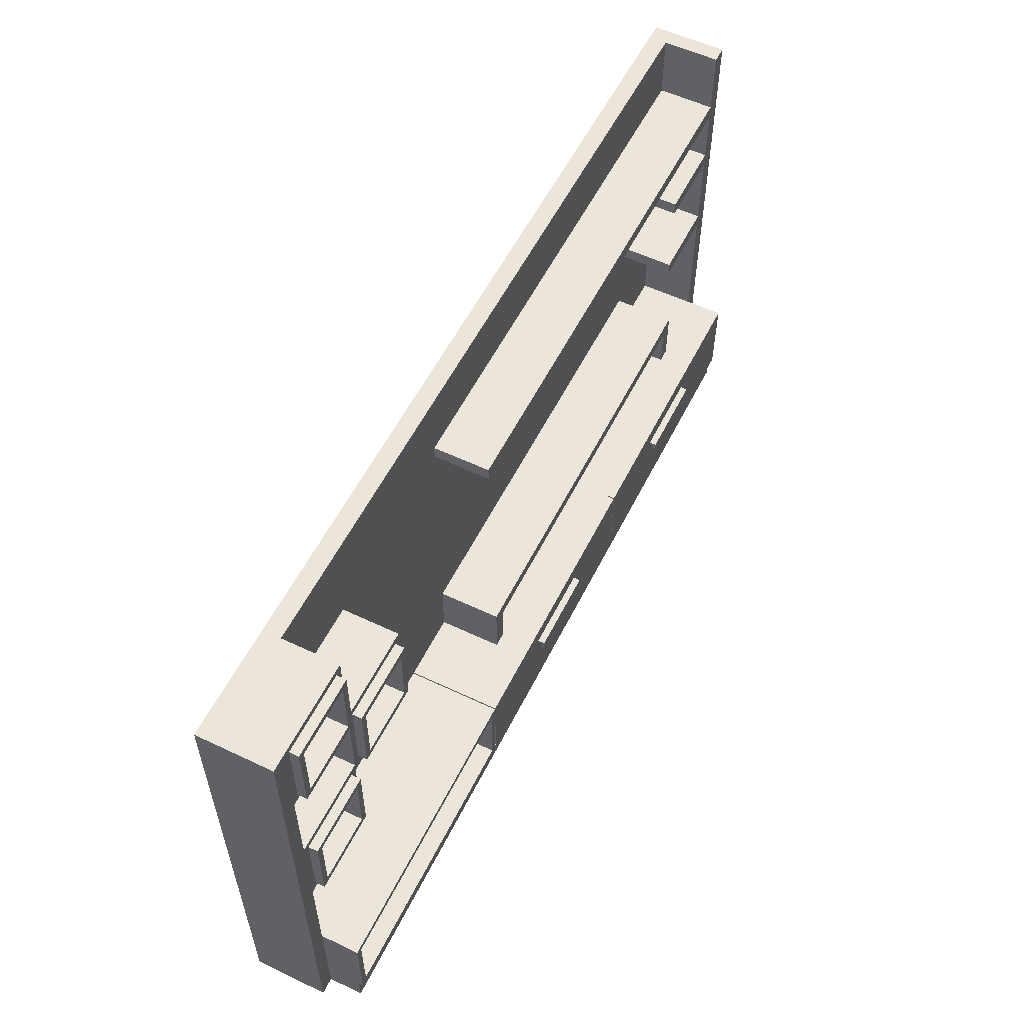
<metadata>
{"format":"obj","ext":"obj","renderer":"f3d","projection":"perspective","resolution":1024,"background":"white","views":[{"elev":56.4,"azim":-63.6,"up":"+Y"}]}
</metadata>
<code>
o Object.1
v 96.52 12.7 8.128
v 96.52 12.7 3.744
v 87.78 12.7 4.792
v 64.22 12.7 12.38
v 64.22 12.7 11.62
v 32.3 12.7 12.38
v 89.08 12.7 1.962
v 87.78 12.7 4.584
v 96.52 12.7 1.962
v 87.78 12.7 1.962
v 41.3 12.7 4.684
v 41.3 12.7 8.82
v 32.17 12.7 12.38
v 32.17 12.7 1.962
v -0.002 12.7 12.38
v 64.35 12.7 12.38
v 86.26 12.7 5.284
v 64.35 12.7 11.62
v 32.3 12.7 1.962
v 39.78 12.7 4.214
v 39.78 12.7 1.962
v 86.26 12.7 8.82
v 87.78 12.7 8.82
v 39.78 12.7 8.82
v 39.78 12.7 4.224
v 96.52 12.7 12.38
v 86.26 12.7 5.042
v 64.41 12.7 1.962
v 41.3 12.7 4.674
v 48.26 12.7 1.962
v 41.3 12.7 1.962
v 74.21 12.7 1.962
v 86.26 12.7 1.962
v 72.39 12.7 1.962
v 70.57 12.7 1.962
v 25.95 12.7 1.962
v -0.002 12.7 6.248
v 24.13 12.7 1.962
v 22.31 12.7 1.962
v -0.002 12.7 1.962
v -0.002 12.7 8.128
v -0.002 44.78 8.128
v -0.002 34.62 8.128
v -0.002 44.78 6.624
v -0.002 24.46 4.508
v -0.002 44.78 1.962
v -0.002 34.62 5.12
v -0.002 41.67 1.962
v -0.002 24.46 3.618
v -0.002 13.28 1.962
v -0.002 24.46 1.962
v -0.002 24.46 8.128
v -0.002 3.046 11.87
v -0.002 3.046 12.38
v -0.002 3.334 8.128
v -0.002 34.62 3.004
v -0.002 1.438 8.128
v -0.002 0 11.87
v -0.002 3.808 8.128
v -0.002 3.808 12.38
v -0.002 9.07 8.128
v -0.002 0 8.128
v -0.002 34.62 1.962
v -0.002 3.358 8.128
v 24.13 13.74 1.962
v 81.72 19.05 1.962
v 85.36 19.05 1.962
v 84.45 20.6 1.962
v 63.88 46.05 1.962
v 72.39 41.21 1.962
v 68.15 46.05 1.962
v 24.13 41.21 1.962
v 20.32 39.04 1.962
v 86.26 17.52 1.962
v 86.26 17.53 1.962
v 48.26 54.94 1.962
v 24.13 54.94 1.962
v 32.17 12.44 1.962
v 32.3 12.44 1.962
v 72.39 13.74 1.962
v 48.26 47.58 1.962
v 61.2 47.58 1.962
v 48.26 27.47 1.962
v 72.39 17.53 1.962
v 65.73 17.53 1.962
v 1.522 46.31 1.962
v 5.056 46.31 1.962
v 1.522 52.34 1.962
v 80.9 46.05 1.962
v 72.39 46.05 1.962
v 48.26 17.53 1.962
v 41.3 17.53 1.962
v 87.78 19.05 1.962
v 96.52 27.47 1.962
v 72.39 47.58 1.962
v 83.58 47.58 1.962
v 72.39 54.94 1.962
v 39.78 47.58 1.962
v 39.78 46.05 1.962
v 96.52 54.94 1.962
v 96.52 47.58 1.962
v 72.39 19.05 1.962
v 48.26 46.05 1.962
v 96.52 27.56 1.962
v 96.36 27.56 1.962
v 8.636 53.42 1.962
v 2.676 53.42 1.962
v 8.636 50.03 1.962
v 10.16 37.59 1.962
v 5.948 44.78 1.962
v 10.16 34.62 1.962
v 11.68 36.15 1.962
v 15.24 36.15 1.962
v 11.68 43.26 1.962
v 18.8 38.17 1.962
v 18.8 36.15 1.962
v 20.32 43.38 1.962
v 20.32 44.78 1.962
v 10.16 24.46 1.962
v 12.06 34.34 1.962
v 10.16 33.25 1.962
v 5.282 24.46 1.962
v 10.16 44.78 1.962
v 63.78 19.05 1.962
v 63.05 19.05 1.962
v 20.97 11.94 1.962
v 0.76 11.94 1.962
v 6.69 3.808 1.962
v 1.522 28.34 1.962
v 8.636 32.39 1.962
v 1.522 33.1 1.962
v 87.78 14.92 1.962
v 86.26 17.53 1.962
v 31.41 9.59 1.962
v 27.29 11.94 1.962
v 31.41 3.808 1.962
v 24.13 11.94 1.962
v 24.13 3.808 1.962
v 39.78 17.53 1.962
v 39.78 19.05 1.962
v 48.26 19.05 1.962
v 87.78 17.53 1.962
v 68.15 47.58 1.962
v 17.85 44.78 1.962
v 10.16 49.16 1.962
v 10.16 54.94 1.962
v 1.522 53.42 1.962
v 18.8 43.26 1.962
v 12.56 34.62 1.962
v 11.9 34.62 1.962
v 63.78 17.53 1.962
v 1.522 26.6 1.962
v 2.606 25.99 1.962
v 1.522 25.99 1.962
v 0.76 3.808 1.962
v 87.78 39.75 1.962
v 87.78 38.23 1.962
v 96.52 39.75 1.962
v 96.52 46.05 1.962
v 87.78 27.56 1.962
v 87.78 29.09 1.962
v 93.68 29.09 1.962
v 96.52 29.09 1.962
v 96.52 38.23 1.962
v 79.05 17.53 1.962
v 8.636 33.1 1.962
v 8.636 25.99 1.962
v 20.32 34.62 1.962
v 8.636 46.31 1.962
v 31.41 11.94 1.962
v 32.17 3.808 12.12
v 32.17 3.808 12.38
v 32.17 12.44 12.12
v 24.13 3.618 12.38
v 48.26 3.428 12.38
v 24.51 3.618 12.38
v 0.76 3.808 12.38
v 24.13 3.238 12.38
v 48.26 3.046 12.38
v 24.7 3.618 12.38
v 72.39 3.238 12.38
v 96.52 3.046 12.38
v 72.58 3.238 12.38
v 72.39 3.046 12.38
v 31.41 3.808 12.38
v 63.96 3.428 12.38
v 48.64 3.428 12.38
v 64.35 3.428 12.38
v 64.41 3.428 12.38
v 24.13 3.046 12.38
v 75.24 10.64 12.38
v 75.24 10.32 12.38
v 84.89 10.64 12.38
v 84.89 10.32 12.38
v 32.3 3.808 12.38
v 64.22 3.808 12.38
v 0.76 11.94 12.38
v 43.49 10.64 12.38
v 43.49 10.32 12.38
v 53.14 10.64 12.38
v 64.35 3.808 12.38
v 53.14 10.32 12.38
v 31.41 11.94 12.38
v 32.3 3.808 12.12
v 64.22 3.808 11.62
v 64.35 3.808 11.62
v 96.52 7.516 8.128
v 96.52 3.046 11.87
v 96.52 0 11.87
v 96.52 1.896 8.128
v 96.52 46.05 8.128
v 96.52 29.09 8.128
v 96.52 38.23 8.128
v 96.52 47.58 8.128
v 96.52 54.94 8.128
v 96.52 39.75 8.128
v 96.52 27.56 8.128
v 96.52 0 8.128
v 48.26 3.046 11.87
v 72.39 3.046 11.87
v 72.39 3.046 12
v 72.39 3.046 12.25
v 48.26 3.046 12.12
v 24.13 3.046 12.25
v 24.13 3.046 11.87
v 24.13 3.046 12
v 72.39 0.76 11.87
v 48.26 0 11.87
v 72.39 0 11.87
v 72.39 2.284 11.87
v 24.13 0.76 11.87
v 24.13 0 11.87
v 24.13 2.284 11.87
v 48.26 1.522 11.87
v 0.76 45.55 8.128
v 0.76 45.55 9.144
v 0.76 54.18 9.144
v 0.76 54.18 8.128
v 0.76 25.23 8.128
v 0.76 25.23 9.144
v 0.76 33.86 9.144
v 0.76 33.86 8.128
v 32.3 12.44 12.12
v 96.52 0 1.962
v 72.39 0 1.472
v 96.52 0 0
v 48.26 0 0
v 72.39 0 0
v 72.39 0 0.49
v 48.26 0 1.962
v 72.39 0 1.962
v 72.39 0 4.44
v 24.13 0 1.962
v 24.13 0 1.472
v 72.39 0 9.392
v 48.26 0 6.916
v 24.13 0 9.392
v -0.002 0 0
v 24.13 0 0
v 24.13 0 0.49
v 48.26 0 0.98
v -1.778 0 0
v -1.778 0 8.128
v -0.002 0 1.962
v 24.13 0 4.44
v 98.3 0 0
v 98.3 0 8.128
v 63.02 18.29 8.82
v 39.78 19.05 8.82
v 41.3 17.53 8.82
v 86.26 17.53 8.82
v 63.78 18.29 8.82
v 63.78 17.53 8.82
v 87.78 17.53 8.82
v 87.78 19.05 8.82
v 63.78 19.05 8.82
v 39.78 17.53 8.82
v 39.78 46.05 8.128
v 39.78 47.58 8.128
v 63.78 17.53 5.392
v 87.78 27.56 8.128
v 87.78 29.09 8.128
v 87.78 38.23 8.128
v 87.78 39.75 8.128
v 63.78 19.05 5.392
v 72.39 13.74 0
v 72.39 41.21 0
v 84.45 20.6 0
v 72.39 54.94 0
v 96.52 54.94 0
v 96.52 27.47 0
v 98.3 27.47 0
v 97.41 27.47 0
v 24.13 41.21 0
v 24.13 13.74 0
v 12.06 34.34 0
v 48.26 54.94 0
v 24.13 54.94 0
v -0.002 54.94 0
v -0.89 27.47 0
v -0.002 27.47 0
v 48.26 27.47 0
v 98.3 54.94 0
v -1.778 27.47 0
v -1.778 54.94 0
v 24.13 54.94 1.472
v -0.002 54.94 1.962
v 72.39 54.94 0.49
v 72.39 54.94 1.472
v 24.13 54.94 0.49
v 10.16 54.94 8.128
v 48.26 54.94 0.98
v -0.002 54.94 8.128
v 98.3 54.94 8.128
v -1.778 54.94 8.128
v -1.778 27.47 4.062
v -1.778 27.47 8.128
v 98.3 27.47 8.128
v -0.89 27.47 8.128
v -0.002 27.47 8.128
v 68.15 46.82 8.128
v 68.15 46.05 8.128
v 10.16 34.62 8.128
v 9.398 33.86 8.128
v 68.15 47.58 8.128
v 10.92 44.02 8.128
v 10.16 44.78 8.128
v 10.92 35.39 8.128
v 9.398 45.55 8.128
v 20.32 44.78 8.128
v 19.56 35.39 8.128
v 20.32 34.62 8.128
v 9.398 54.18 8.128
v 19.56 44.02 8.128
v 9.398 25.23 8.128
v 10.16 24.46 8.128
v 10.16 34.62 5.046
v 10.16 44.78 5.046
v 9.398 25.23 9.144
v 9.398 45.55 9.144
v 9.398 54.18 9.144
v 9.398 33.86 9.144
v 1.522 53.42 9.144
v 1.522 46.31 9.144
v 8.636 53.42 9.144
v 8.636 46.31 9.144
v 11.68 43.26 9.144
v 10.92 44.02 9.144
v 11.68 36.15 9.144
v 10.92 35.39 9.144
v 19.56 35.39 9.144
v 18.8 36.15 9.144
v 19.56 44.02 9.144
v 18.8 43.26 9.144
v 1.522 33.1 9.144
v 8.636 33.1 9.144
v 8.636 25.99 9.144
v 1.522 25.99 9.144
v 98.3 27.47 4.062
v 68.15 47.58 5.046
v 68.15 46.05 5.046
v 75.24 9.62 13.14
v 84.89 10.64 13.14
v 75.24 10.64 13.14
v 84.89 9.62 13.14
v 43.49 9.62 13.14
v 53.14 10.64 13.14
v 43.49 10.64 13.14
v 53.14 9.62 13.14
v 53.14 9.864 12.9
v 53.14 9.784 12.91
v 53.14 10.09 12.79
v 53.14 10.02 12.84
v 53.14 9.62 12.91
v 53.14 9.702 12.92
v 53.14 10.15 12.74
v 53.14 10.2 12.68
v 53.14 10.25 12.61
v 53.14 10.28 12.54
v 53.14 10.31 12.46
v 53.14 9.944 12.87
v 43.49 9.62 12.91
v 75.24 9.62 12.91
v 84.89 9.62 12.91
v 43.49 9.944 12.87
v 43.49 10.02 12.84
v 43.49 10.09 12.79
v 43.49 10.31 12.46
v 43.49 10.28 12.54
v 43.49 9.864 12.9
v 43.49 9.702 12.92
v 43.49 10.25 12.61
v 43.49 10.2 12.68
v 43.49 10.15 12.74
v 43.49 9.784 12.91
v 84.89 10.31 12.46
v 75.24 10.31 12.46
v 84.89 10.28 12.54
v 75.24 10.28 12.54
v 84.89 10.25 12.61
v 75.24 10.25 12.61
v 84.89 10.2 12.68
v 75.24 10.2 12.68
v 84.89 10.15 12.74
v 75.24 10.15 12.74
v 75.24 10.09 12.79
v 84.89 10.09 12.79
v 75.24 10.02 12.84
v 84.89 10.02 12.84
v 75.24 9.944 12.87
v 84.89 9.944 12.87
v 75.24 9.864 12.9
v 84.89 9.864 12.9
v 75.24 9.784 12.91
v 84.89 9.784 12.91
v 75.24 9.702 12.92
v 84.89 9.702 12.92
f 1 2 3
f 4 5 6
f 7 8 9
f 10 8 7
f 5 11 12
f 9 3 2
f 13 14 15
f 16 17 18
f 19 20 21
f 22 16 23
f 17 16 22
f 19 24 25
f 24 5 12
f 24 6 5
f 19 6 24
f 16 1 23
f 26 1 16
f 27 18 17
f 18 28 29
f 30 29 28
f 31 29 30
f 3 9 8
f 32 27 33
f 34 27 32
f 35 27 34
f 28 27 35
f 28 18 27
f 5 29 11
f 18 29 5
f 19 25 20
f 36 37 14
f 38 37 36
f 39 37 38
f 40 37 39
f 41 14 37
f 15 14 41
f 3 23 1
f 42 43 44
f 37 45 41
f 46 47 48
f 44 47 46
f 49 50 51
f 52 41 45
f 53 54 55
f 49 37 50
f 45 37 49
f 56 48 47
f 40 50 37
f 53 57 58
f 47 44 43
f 59 60 61
f 15 41 61
f 62 58 57
f 63 48 56
f 15 61 60
f 59 64 54
f 60 59 54
f 64 55 54
f 57 53 55
f 38 36 65
f 66 67 68
f 69 70 71
f 72 73 65
f 68 70 66
f 74 75 33
f 72 76 77
f 78 79 14
f 34 32 80
f 81 82 76
f 65 83 72
f 84 85 80
f 86 87 88
f 70 89 90
f 91 92 30
f 93 68 67
f 9 93 7
f 94 93 9
f 94 68 93
f 95 96 97
f 90 71 70
f 98 72 99
f 76 98 81
f 76 72 98
f 100 96 101
f 80 35 34
f 102 66 70
f 80 85 35
f 103 99 83
f 104 105 94
f 106 107 108
f 109 110 111
f 112 113 114
f 115 113 116
f 117 72 118
f 73 72 117
f 119 120 121
f 119 65 120
f 122 65 119
f 123 110 109
f 124 83 125
f 102 83 124
f 70 83 102
f 126 127 128
f 129 130 131
f 10 7 132
f 133 75 74
f 31 30 92
f 134 135 136
f 137 126 138
f 14 65 36
f 19 14 79
f 19 65 14
f 21 65 19
f 139 65 21
f 140 65 139
f 83 140 141
f 83 65 140
f 100 97 96
f 142 7 93
f 132 7 142
f 143 76 82
f 95 76 143
f 97 76 95
f 123 144 145
f 145 144 146
f 88 107 147
f 88 87 107
f 115 114 113
f 148 114 115
f 149 150 120
f 141 125 83
f 85 151 28
f 121 150 111
f 121 120 150
f 152 153 129
f 154 153 152
f 65 39 38
f 65 122 39
f 155 128 127
f 156 89 157
f 158 89 156
f 159 89 158
f 160 70 68
f 161 70 160
f 162 70 161
f 163 157 162
f 164 157 163
f 165 80 32
f 166 131 130
f 167 129 153
f 130 129 167
f 120 168 149
f 168 65 73
f 120 65 168
f 118 146 144
f 72 146 118
f 77 146 72
f 169 107 87
f 108 107 169
f 80 165 84
f 70 157 89
f 70 162 157
f 138 135 137
f 138 136 135
f 128 138 126
f 48 110 46
f 63 110 48
f 63 111 110
f 170 135 134
f 30 151 91
f 30 28 151
f 50 122 51
f 40 122 50
f 40 39 122
f 83 69 103
f 83 70 69
f 32 75 165
f 32 33 75
f 72 83 99
f 28 35 85
f 68 105 160
f 68 94 105
f 171 13 172
f 13 171 173
f 13 78 14
f 78 13 173
f 174 175 176
f 60 174 177
f 175 178 179
f 180 177 176
f 181 182 183
f 176 175 180
f 181 179 184
f 184 182 181
f 185 186 172
f 183 187 181
f 188 182 189
f 187 183 186
f 180 187 185
f 176 177 174
f 187 180 175
f 190 179 178
f 185 177 180
f 191 16 192
f 193 16 191
f 26 193 182
f 26 16 193
f 178 54 190
f 175 181 187
f 178 175 174
f 174 60 178
f 194 182 193
f 192 182 194
f 16 182 192
f 179 181 175
f 54 178 60
f 186 185 187
f 189 195 188
f 195 189 196
f 13 15 197
f 172 188 195
f 182 186 183
f 186 182 188
f 188 172 186
f 60 197 15
f 198 6 199
f 200 6 198
f 4 200 196
f 4 6 200
f 196 182 201
f 202 196 200
f 199 196 202
f 6 196 199
f 195 196 6
f 182 196 189
f 201 182 16
f 197 60 177
f 13 197 203
f 185 13 203
f 13 185 172
f 171 195 204
f 195 171 172
f 185 136 177
f 205 201 206
f 201 205 196
f 138 177 136
f 128 177 138
f 155 177 128
f 16 18 206
f 206 201 16
f 205 5 196
f 4 196 5
f 205 206 5
f 18 5 206
f 26 207 1
f 208 209 210
f 211 159 158
f 163 212 213
f 101 214 215
f 158 216 211
f 213 164 163
f 26 208 207
f 104 94 2
f 217 104 2
f 218 210 209
f 208 26 182
f 210 207 208
f 215 100 101
f 2 1 217
f 9 2 94
f 219 220 221
f 184 179 222
f 223 222 179
f 179 190 224
f 182 184 222
f 190 54 224
f 53 225 226
f 219 221 223
f 53 224 54
f 53 226 224
f 182 222 221
f 223 226 219
f 226 223 224
f 222 223 221
f 179 224 223
f 220 208 221
f 225 219 226
f 182 221 208
f 227 228 229
f 230 208 220
f 208 230 209
f 227 209 230
f 231 58 232
f 220 219 230
f 233 219 225
f 225 53 233
f 228 227 234
f 230 234 227
f 229 209 227
f 231 234 233
f 233 58 231
f 234 231 228
f 219 233 234
f 232 228 231
f 58 233 53
f 234 230 219
f 235 236 237
f 237 238 235
f 239 240 241
f 241 242 239
f 197 155 127
f 155 197 177
f 203 197 127
f 135 170 203
f 137 135 203
f 126 137 203
f 127 126 203
f 136 185 134
f 203 170 185
f 170 134 185
f 78 173 79
f 243 79 173
f 6 243 195
f 79 243 19
f 204 195 243
f 6 19 243
f 243 173 204
f 171 204 173
f 244 245 246
f 247 248 249
f 250 251 252
f 250 253 254
f 244 251 245
f 251 244 252
f 255 256 252
f 256 255 228
f 228 232 257
f 209 229 255
f 258 259 260
f 247 249 261
f 262 258 263
f 264 253 265
f 258 260 254
f 261 245 250
f 253 250 265
f 250 252 256
f 265 256 257
f 251 250 245
f 232 58 257
f 229 228 255
f 218 244 266
f 258 254 264
f 245 261 249
f 252 218 209
f 245 249 246
f 248 246 249
f 260 261 254
f 253 264 254
f 261 260 247
f 250 254 261
f 218 252 244
f 265 257 58
f 256 265 250
f 209 255 252
f 258 264 263
f 228 257 256
f 259 247 260
f 246 266 244
f 267 218 266
f 62 263 264
f 264 265 62
f 58 62 265
f 268 269 270
f 268 271 272
f 272 269 268
f 270 273 268
f 22 274 271
f 271 268 273
f 272 275 276
f 276 269 272
f 274 22 23
f 275 272 274
f 274 272 271
f 24 270 277
f 270 24 12
f 277 270 269
f 99 278 279
f 279 98 99
f 139 277 269
f 277 139 21
f 269 140 139
f 25 24 277
f 20 25 277
f 21 20 277
f 273 270 280
f 271 273 280
f 92 280 270
f 271 280 133
f 75 133 280
f 165 75 280
f 84 165 280
f 85 84 280
f 151 85 280
f 91 151 280
f 92 91 280
f 270 12 92
f 11 92 12
f 29 92 11
f 31 92 29
f 271 133 74
f 271 74 33
f 17 22 271
f 27 17 271
f 33 27 271
f 142 93 274
f 160 281 282
f 282 161 160
f 157 283 284
f 284 156 157
f 274 23 142
f 275 274 93
f 142 23 132
f 3 132 23
f 8 132 3
f 10 132 8
f 275 93 285
f 276 285 269
f 140 269 285
f 275 285 276
f 67 285 93
f 66 285 67
f 102 285 66
f 124 285 102
f 125 285 124
f 141 285 125
f 140 285 141
f 286 287 288
f 287 289 290
f 291 246 288
f 292 266 293
f 291 288 287
f 248 286 246
f 294 295 296
f 289 287 297
f 298 294 299
f 262 300 258
f 301 258 300
f 301 299 296
f 302 297 287
f 290 291 287
f 286 288 246
f 246 293 266
f 294 298 297
f 247 302 286
f 259 295 247
f 294 296 299
f 295 259 258
f 246 291 293
f 303 292 293
f 301 296 295
f 299 301 300
f 262 304 300
f 258 301 295
f 291 290 293
f 286 248 247
f 303 293 290
f 299 300 305
f 302 247 295
f 287 286 302
f 295 294 302
f 297 302 294
f 304 305 300
f 76 306 77
f 146 306 307
f 77 306 146
f 289 308 290
f 97 309 76
f 298 310 297
f 307 311 146
f 299 310 298
f 297 312 308
f 310 306 312
f 312 297 310
f 311 307 313
f 290 314 303
f 309 308 312
f 309 290 308
f 310 307 306
f 312 76 309
f 76 312 306
f 299 307 310
f 100 309 97
f 297 308 289
f 313 305 315
f 100 290 309
f 314 100 215
f 314 290 100
f 305 307 299
f 305 313 307
f 315 305 316
f 304 316 305
f 317 316 263
f 262 263 316
f 316 317 315
f 316 304 262
f 318 217 267
f 57 319 62
f 55 319 57
f 64 319 55
f 59 319 64
f 61 319 59
f 41 319 61
f 52 319 41
f 320 319 52
f 217 314 212
f 313 315 319
f 321 278 322
f 323 242 324
f 263 62 319
f 317 319 315
f 43 319 320
f 42 319 43
f 313 319 42
f 321 214 325
f 325 279 321
f 238 313 235
f 322 211 321
f 214 321 211
f 278 321 279
f 281 217 282
f 213 314 216
f 212 282 217
f 283 213 284
f 216 284 213
f 211 314 214
f 314 217 318
f 216 314 211
f 212 314 213
f 214 314 215
f 326 327 328
f 311 313 238
f 311 329 327
f 330 331 332
f 311 238 333
f 329 311 333
f 42 327 329
f 42 329 235
f 42 235 313
f 330 327 326
f 330 326 334
f 331 330 334
f 323 332 331
f 323 331 328
f 52 335 239
f 323 328 327
f 323 335 336
f 323 43 242
f 242 43 239
f 335 323 324
f 52 336 335
f 263 319 317
f 1 267 217
f 207 267 1
f 210 267 207
f 218 267 210
f 320 239 43
f 52 239 320
f 323 337 63
f 332 323 168
f 149 168 323
f 150 149 323
f 111 150 323
f 323 47 43
f 323 56 47
f 323 63 56
f 311 327 146
f 337 323 327
f 146 327 145
f 323 336 111
f 327 338 109
f 327 109 111
f 123 145 327
f 111 336 121
f 119 121 336
f 336 52 119
f 45 49 119
f 52 45 119
f 122 119 49
f 51 122 49
f 239 335 240
f 339 240 335
f 329 333 340
f 341 340 333
f 335 324 339
f 342 339 324
f 342 242 241
f 242 342 324
f 343 237 344
f 341 343 345
f 236 340 346
f 347 348 349
f 236 344 237
f 341 237 343
f 236 346 344
f 350 351 352
f 346 341 345
f 353 347 354
f 341 346 340
f 350 349 348
f 353 348 347
f 350 352 349
f 352 353 354
f 353 352 351
f 342 355 356
f 342 357 339
f 355 241 358
f 342 241 355
f 357 342 356
f 240 339 357
f 240 357 358
f 240 358 241
f 86 343 344
f 343 88 147
f 343 86 88
f 154 355 358
f 355 129 131
f 355 152 129
f 355 154 152
f 356 355 131
f 131 166 356
f 345 106 346
f 169 346 108
f 356 166 357
f 106 108 346
f 167 357 130
f 166 130 357
f 357 167 358
f 153 358 167
f 154 358 153
f 330 332 118
f 117 332 73
f 118 332 117
f 168 73 332
f 113 349 116
f 112 349 113
f 352 116 349
f 347 112 114
f 112 347 349
f 354 347 114
f 114 148 354
f 116 352 115
f 354 148 352
f 148 115 352
f 353 326 348
f 326 353 334
f 331 334 351
f 353 351 334
f 328 331 350
f 351 350 331
f 328 350 348
f 348 326 328
f 110 123 44
f 46 110 44
f 338 327 42
f 330 123 327
f 144 330 118
f 123 330 144
f 42 44 123
f 346 169 344
f 87 344 169
f 86 344 87
f 345 343 147
f 107 106 345
f 147 107 345
f 341 238 237
f 238 341 333
f 235 329 236
f 340 236 329
f 213 283 157
f 157 164 213
f 156 284 158
f 216 158 284
f 217 281 160
f 105 104 217
f 160 105 217
f 212 163 282
f 162 282 163
f 161 282 162
f 359 314 318
f 359 266 292
f 318 267 359
f 314 359 303
f 292 303 359
f 266 359 267
f 214 101 360
f 98 279 360
f 325 360 279
f 214 360 325
f 96 360 101
f 95 360 96
f 143 360 95
f 82 360 143
f 81 360 82
f 98 360 81
f 322 278 361
f 99 361 278
f 211 322 361
f 211 361 159
f 89 159 361
f 90 89 361
f 71 90 361
f 69 71 361
f 103 69 361
f 99 103 361
f 362 363 364
f 363 362 365
f 366 367 368
f 367 366 369
f 370 369 371
f 372 369 373
f 374 375 369
f 371 369 375
f 200 376 377
f 367 372 200
f 200 377 378
f 200 378 379
f 200 379 380
f 200 380 202
f 367 369 372
f 200 372 376
f 373 369 381
f 381 369 370
f 382 374 369
f 383 384 365
f 365 362 383
f 369 366 382
f 368 385 366
f 368 386 385
f 368 387 386
f 368 198 387
f 198 388 389
f 385 390 366
f 382 366 391
f 198 199 388
f 198 389 392
f 198 392 393
f 198 393 394
f 198 394 387
f 390 395 366
f 395 391 366
f 380 388 199
f 396 397 192
f 192 194 396
f 199 202 380
f 379 389 388
f 398 399 397
f 397 396 398
f 388 380 379
f 378 392 389
f 400 401 399
f 399 398 400
f 389 379 378
f 377 393 392
f 402 403 401
f 401 400 402
f 392 378 377
f 376 394 393
f 404 405 403
f 403 402 404
f 393 377 376
f 406 405 407
f 404 407 405
f 387 394 372
f 376 372 394
f 408 406 409
f 407 409 406
f 386 387 373
f 372 373 387
f 410 408 411
f 409 411 408
f 385 386 381
f 373 381 386
f 412 410 413
f 411 413 410
f 390 385 370
f 381 370 385
f 414 412 415
f 413 415 412
f 395 390 371
f 370 371 390
f 416 414 417
f 415 417 414
f 391 395 375
f 371 375 395
f 383 416 384
f 417 384 416
f 382 391 374
f 375 374 391
f 363 191 364
f 367 198 368
f 191 363 193
f 198 367 200
f 413 365 415
f 407 365 409
f 384 417 365
f 415 365 417
f 193 404 402
f 363 407 193
f 193 402 400
f 193 400 398
f 193 398 396
f 193 396 194
f 363 365 407
f 193 407 404
f 409 365 411
f 411 365 413
f 364 410 362
f 364 408 410
f 364 406 408
f 364 191 406
f 191 397 399
f 410 412 362
f 383 362 416
f 191 192 397
f 191 399 401
f 191 401 403
f 191 403 405
f 191 405 406
f 412 414 362
f 414 416 362
f 337 111 63
f 111 337 327
f 338 123 109
f 123 338 42

</code>
